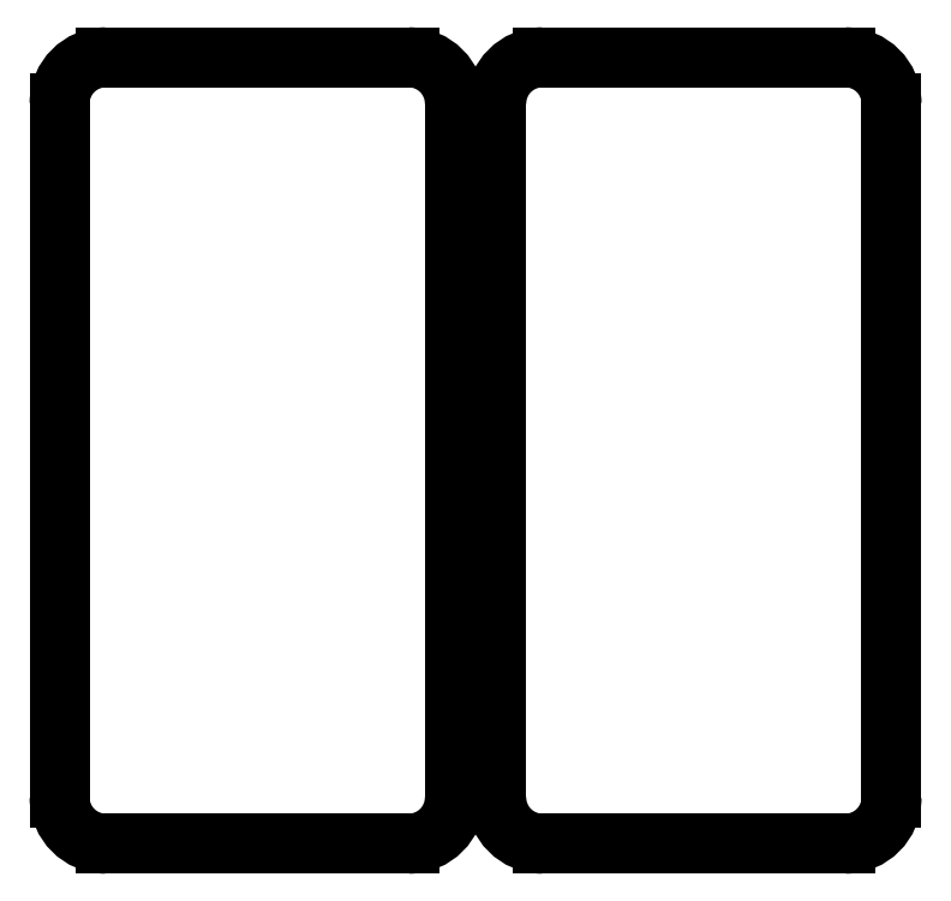
<metadata>
{"format":"dxf","ext":"dxf","renderer":"ezdxf+matplotlib","layout":"modelspace","background":"white","min_lineweight":24,"dpi":150}
</metadata>
<code>
0
SECTION
2
ENTITIES
0
LINE
8
0
10
8.6
20
-6.6
11
8.6
21
23.6
0
LINE
8
0
10
-6.6
20
-8.6
11
6.6
21
-8.6
0
LINE
8
0
10
-8.6
20
-6.6
11
-8.6
21
23.6
0
LINE
8
0
10
-6.6
20
25.6
11
6.6
21
25.6
0
LINE
8
0
10
27.6
20
-6.6
11
27.6
21
23.6
0
LINE
8
0
10
12.4
20
-8.6
11
25.6
21
-8.6
0
LINE
8
0
10
10.4
20
-6.6
11
10.4
21
23.6
0
LINE
8
0
10
12.4
20
25.6
11
25.6
21
25.6
0
ARC
8
0
10
6.6
20
23.6
40
2
50
0
51
90
0
ARC
8
0
10
-6.6
20
23.6
40
2
50
90
51
180
0
ARC
8
0
10
-6.6
20
-6.6
40
2
50
180
51
270
0
ARC
8
0
10
6.6
20
-6.6
40
2
50
270
51
0
0
ARC
8
0
10
25.6
20
23.6
40
2
50
0
51
90
0
ARC
8
0
10
12.4
20
23.6
40
2
50
90
51
180
0
ARC
8
0
10
12.4
20
-6.6
40
2
50
180
51
270
0
ARC
8
0
10
25.6
20
-6.6
40
2
50
270
51
0
0
ENDSEC
0
EOF

</code>
